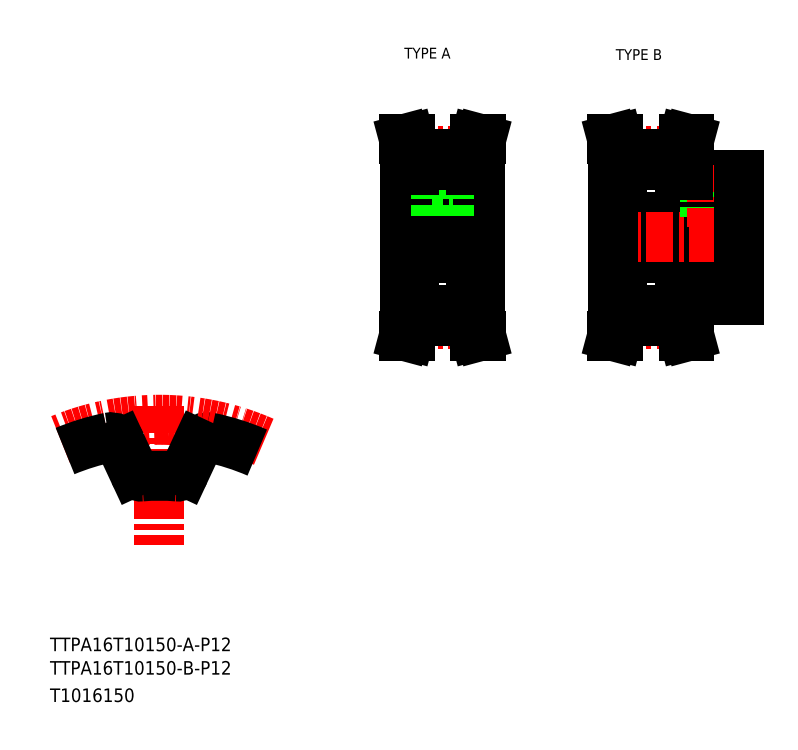
<metadata>
{"format":"dxf","ext":"dxf","renderer":"ezdxf+matplotlib","layout":"modelspace","background":"white","min_lineweight":24,"dpi":150}
</metadata>
<code>
0
SECTION
2
ENTITIES
0
TEXT
8
0
10
10
20
25
30
0
40
4
1
TTPA16T10150-A-P12
0
TEXT
8
0
10
10
20
10
30
0
40
4
1
T1016150
0
TEXT
8
0
10
114.6
20
199.9
30
0
40
3.2
1
TYPE A
0
TEXT
8
0
10
177
20
199.5
30
0
40
3.2
1
TYPE B
0
TEXT
8
0
10
10
20
18.07
30
0
40
4
1
TTPA16T10150-B-P12
0
LINE
8
CENTER
10
42.27
20
97.36
30
0
11
42.27
21
56.23
31
0
0
ARC
8
0
10
56.56
20
84.91
30
0
40
3.2
50
78.13
51
155
0
ARC
8
CENTER
10
42.27
20
16.9
30
0
40
76.4
50
66.21
51
112.4
0
ARC
8
0
10
42.27
20
16.9
30
0
40
72.7
50
101.9
51
112.5
0
ARC
8
0
10
42.27
20
16.9
30
0
40
59.9
50
85.08
51
94.92
0
ARC
8
0
10
36.92
20
78.97
30
0
40
2.4
50
205
51
274.9
0
LINE
8
0
10
30.87
20
86.26
30
0
11
34.75
21
77.95
31
0
0
ARC
8
0
10
27.97
20
84.91
30
0
40
3.2
50
25
51
101.9
0
ARC
8
0
10
47.61
20
78.97
30
0
40
2.4
50
265.1
51
335
0
LINE
8
0
10
53.66
20
86.26
30
0
11
49.79
21
77.95
31
0
0
ARC
8
0
10
42.27
20
16.9
30
0
40
72.7
50
66.58
51
78.13
0
LINE
8
CENTER
10
111.9
20
147.1
30
0
11
139.9
21
147.1
31
0
0
LINE
8
0
10
122.9
20
168.4
30
0
11
122.9
21
161.5
31
0
0
LINE
8
0
10
128.9
20
168.4
30
0
11
128.9
21
161.5
31
0
0
LINE
8
0
10
114.9
20
147.1
30
0
11
114.9
21
167.1
31
0
0
LINE
8
0
10
136.9
20
147.1
30
0
11
136.9
21
167.1
31
0
0
LINE
8
CENTER
10
125.9
20
172.6
30
0
11
125.9
21
147.1
31
0
0
LINE
8
0
10
134.4
20
127.1
30
0
11
134.4
21
122.6
31
0
0
LINE
8
0
10
136
20
127.1
30
0
11
136
21
122.8
31
0
0
LINE
8
0
10
115.8
20
127.1
30
0
11
115.8
21
122.8
31
0
0
LINE
8
0
10
117.4
20
127.1
30
0
11
117.4
21
122.6
31
0
0
LINE
8
CENTER
10
114.9
20
121.6
30
0
11
136.9
21
121.6
31
0
0
LINE
8
0
10
117.4
20
122.6
30
0
11
116.2
21
118.1
31
0
0
LINE
8
0
10
115.8
20
122.8
30
0
11
114.5
21
118.1
31
0
0
LINE
8
0
10
116.2
20
118.1
30
0
11
114.5
21
118.1
31
0
0
LINE
8
0
10
134.4
20
122.6
30
0
11
135.6
21
118.1
31
0
0
LINE
8
0
10
135.6
20
118.1
30
0
11
137.2
21
118.1
31
0
0
LINE
8
0
10
136
20
122.8
30
0
11
137.2
21
118.1
31
0
0
LINE
8
0
10
117.4
20
122.6
30
0
11
134.4
21
122.6
31
0
0
LINE
8
0
10
136.9
20
147.1
30
0
11
136.9
21
127.1
31
0
0
LINE
8
0
10
114.9
20
147.1
30
0
11
114.9
21
127.1
31
0
0
LINE
8
0
10
114.9
20
141.1
30
0
11
136.9
21
141.1
31
0
0
LINE
8
0
10
114.9
20
127.1
30
0
11
117.4
21
127.1
31
0
0
LINE
8
0
10
136.9
20
127.1
30
0
11
134.4
21
127.1
31
0
0
LINE
8
0
10
117.4
20
125.8
30
0
11
134.4
21
125.8
31
0
0
LINE
8
0
10
114.9
20
153.1
30
0
11
136.9
21
153.1
31
0
0
LINE
8
0
10
123.9
20
161.5
30
0
11
123.9
21
153.1
31
0
0
LINE
8
0
10
124.3
20
161.5
30
0
11
124.3
21
153.1
31
0
0
LINE
8
0
10
127.5
20
161.5
30
0
11
127.5
21
153.1
31
0
0
LINE
8
0
10
127.9
20
161.5
30
0
11
127.9
21
153.1
31
0
0
LINE
8
0
10
122.9
20
161.5
30
0
11
128.9
21
161.5
31
0
0
LINE
8
0
10
117.4
20
171.6
30
0
11
116.2
21
176.1
31
0
0
LINE
8
0
10
115.8
20
171.4
30
0
11
114.5
21
176.1
31
0
0
LINE
8
0
10
136
20
171.4
30
0
11
137.2
21
176.1
31
0
0
LINE
8
0
10
134.4
20
171.6
30
0
11
135.6
21
176.1
31
0
0
LINE
8
0
10
114.9
20
167.1
30
0
11
117.4
21
167.1
31
0
0
LINE
8
CENTER
10
114.9
20
172.6
30
0
11
136.9
21
172.6
31
0
0
LINE
8
0
10
115.8
20
167.1
30
0
11
115.8
21
171.4
31
0
0
LINE
8
0
10
117.4
20
167.1
30
0
11
117.4
21
171.6
31
0
0
LINE
8
0
10
117.4
20
171.6
30
0
11
134.4
21
171.6
31
0
0
LINE
8
0
10
136
20
167.1
30
0
11
136
21
171.4
31
0
0
LINE
8
0
10
134.4
20
167.1
30
0
11
134.4
21
171.6
31
0
0
LINE
8
0
10
136.9
20
167.1
30
0
11
134.4
21
167.1
31
0
0
LINE
8
0
10
117.4
20
168.4
30
0
11
134.4
21
168.4
31
0
0
LINE
8
0
10
116.2
20
176.1
30
0
11
114.5
21
176.1
31
0
0
LINE
8
0
10
135.6
20
176.1
30
0
11
137.2
21
176.1
31
0
0
LINE
8
0
10
176.3
20
141.1
30
0
11
213.3
21
141.1
31
0
0
LINE
8
0
10
198.3
20
128.6
30
0
11
213.3
21
128.6
31
0
0
LINE
8
0
10
198.3
20
165.6
30
0
11
213.3
21
165.6
31
0
0
LINE
8
0
10
176.3
20
153.1
30
0
11
213.3
21
153.1
31
0
0
LINE
8
CENTER
10
173.3
20
147.1
30
0
11
216.3
21
147.1
31
0
0
LINE
8
0
10
195.8
20
171.6
30
0
11
197
21
176.1
31
0
0
LINE
8
0
10
197.4
20
171.4
30
0
11
198.7
21
176.1
31
0
0
LINE
8
0
10
177.2
20
171.4
30
0
11
175.9
21
176.1
31
0
0
LINE
8
0
10
178.8
20
171.6
30
0
11
177.6
21
176.1
31
0
0
LINE
8
0
10
176.3
20
147.1
30
0
11
176.3
21
127.1
31
0
0
LINE
8
0
10
178.8
20
127.1
30
0
11
178.8
21
122.6
31
0
0
LINE
8
0
10
177.2
20
127.1
30
0
11
177.2
21
122.8
31
0
0
LINE
8
0
10
197.4
20
127.1
30
0
11
197.4
21
122.8
31
0
0
LINE
8
0
10
195.8
20
127.1
30
0
11
195.8
21
122.6
31
0
0
LINE
8
0
10
178.8
20
122.6
30
0
11
177.6
21
118.1
31
0
0
LINE
8
CENTER
10
176.3
20
121.6
30
0
11
198.3
21
121.6
31
0
0
LINE
8
0
10
177.2
20
122.8
30
0
11
175.9
21
118.1
31
0
0
LINE
8
0
10
177.6
20
118.1
30
0
11
175.9
21
118.1
31
0
0
LINE
8
0
10
197.4
20
122.8
30
0
11
198.7
21
118.1
31
0
0
LINE
8
0
10
195.8
20
122.6
30
0
11
197
21
118.1
31
0
0
LINE
8
0
10
178.8
20
122.6
30
0
11
195.8
21
122.6
31
0
0
LINE
8
0
10
178.8
20
125.8
30
0
11
195.8
21
125.8
31
0
0
LINE
8
0
10
197
20
118.1
30
0
11
198.7
21
118.1
31
0
0
LINE
8
0
10
176.3
20
127.1
30
0
11
178.8
21
127.1
31
0
0
LINE
8
0
10
198.3
20
127.1
30
0
11
195.8
21
127.1
31
0
0
LINE
8
0
10
198.3
20
128.6
30
0
11
198.3
21
127.1
31
0
0
LINE
8
0
10
203.3
20
165.6
30
0
11
203.3
21
153.1
31
0
0
LINE
8
0
10
203.7
20
165.6
30
0
11
203.7
21
153.1
31
0
0
LINE
8
0
10
206.9
20
165.6
30
0
11
206.9
21
153.1
31
0
0
LINE
8
0
10
207.3
20
165.6
30
0
11
207.3
21
153.1
31
0
0
LINE
8
CENTER
10
205.3
20
168.6
30
0
11
205.3
21
150.1
31
0
0
LINE
8
0
10
176.3
20
147.1
30
0
11
176.3
21
167.1
31
0
0
LINE
8
CENTER
10
176.3
20
172.6
30
0
11
198.3
21
172.6
31
0
0
LINE
8
0
10
176.3
20
167.1
30
0
11
178.8
21
167.1
31
0
0
LINE
8
0
10
177.2
20
167.1
30
0
11
177.2
21
171.4
31
0
0
LINE
8
0
10
198.3
20
165.6
30
0
11
198.3
21
167.1
31
0
0
LINE
8
0
10
178.8
20
168.4
30
0
11
195.8
21
168.4
31
0
0
LINE
8
0
10
198.3
20
167.1
30
0
11
195.8
21
167.1
31
0
0
LINE
8
0
10
195.8
20
167.1
30
0
11
195.8
21
171.6
31
0
0
LINE
8
0
10
197.4
20
167.1
30
0
11
197.4
21
171.4
31
0
0
LINE
8
0
10
178.8
20
171.6
30
0
11
195.8
21
171.6
31
0
0
LINE
8
0
10
178.8
20
167.1
30
0
11
178.8
21
171.6
31
0
0
LINE
8
0
10
177.6
20
176.1
30
0
11
175.9
21
176.1
31
0
0
LINE
8
0
10
197
20
176.1
30
0
11
198.7
21
176.1
31
0
0
LINE
8
0
10
213.3
20
128.6
30
0
11
213.3
21
147.1
31
0
0
LINE
8
0
10
213.3
20
165.6
30
0
11
213.3
21
147.1
31
0
0
ENDSEC
0
EOF

</code>
